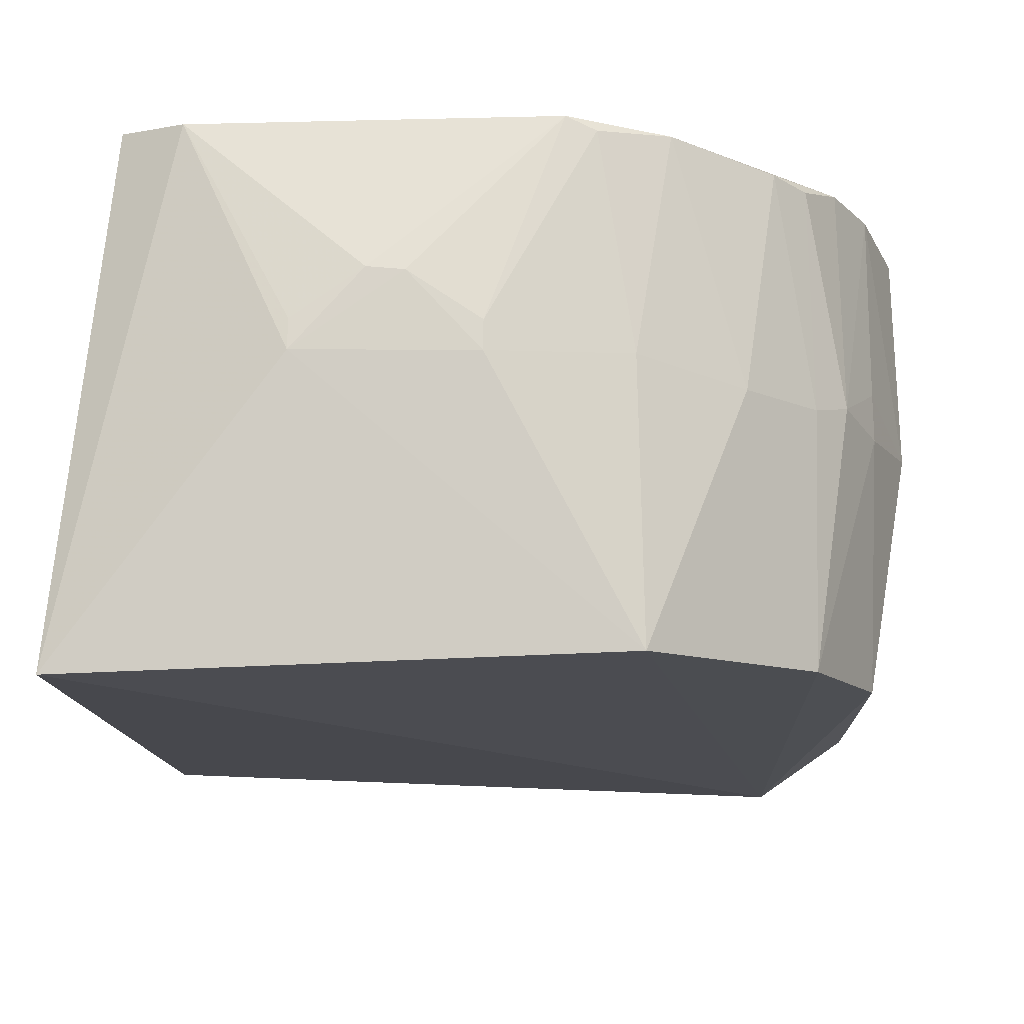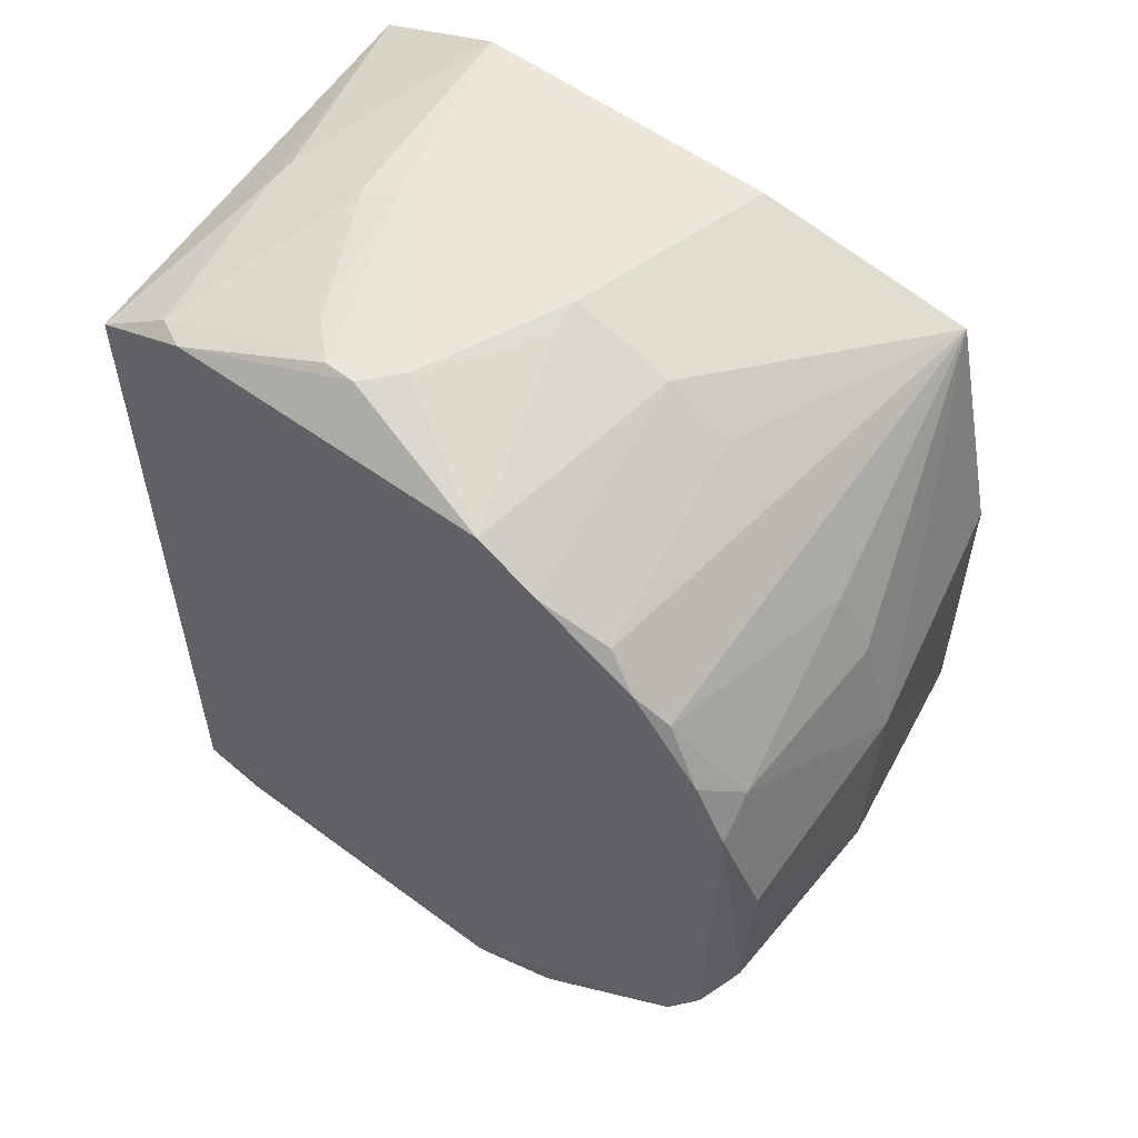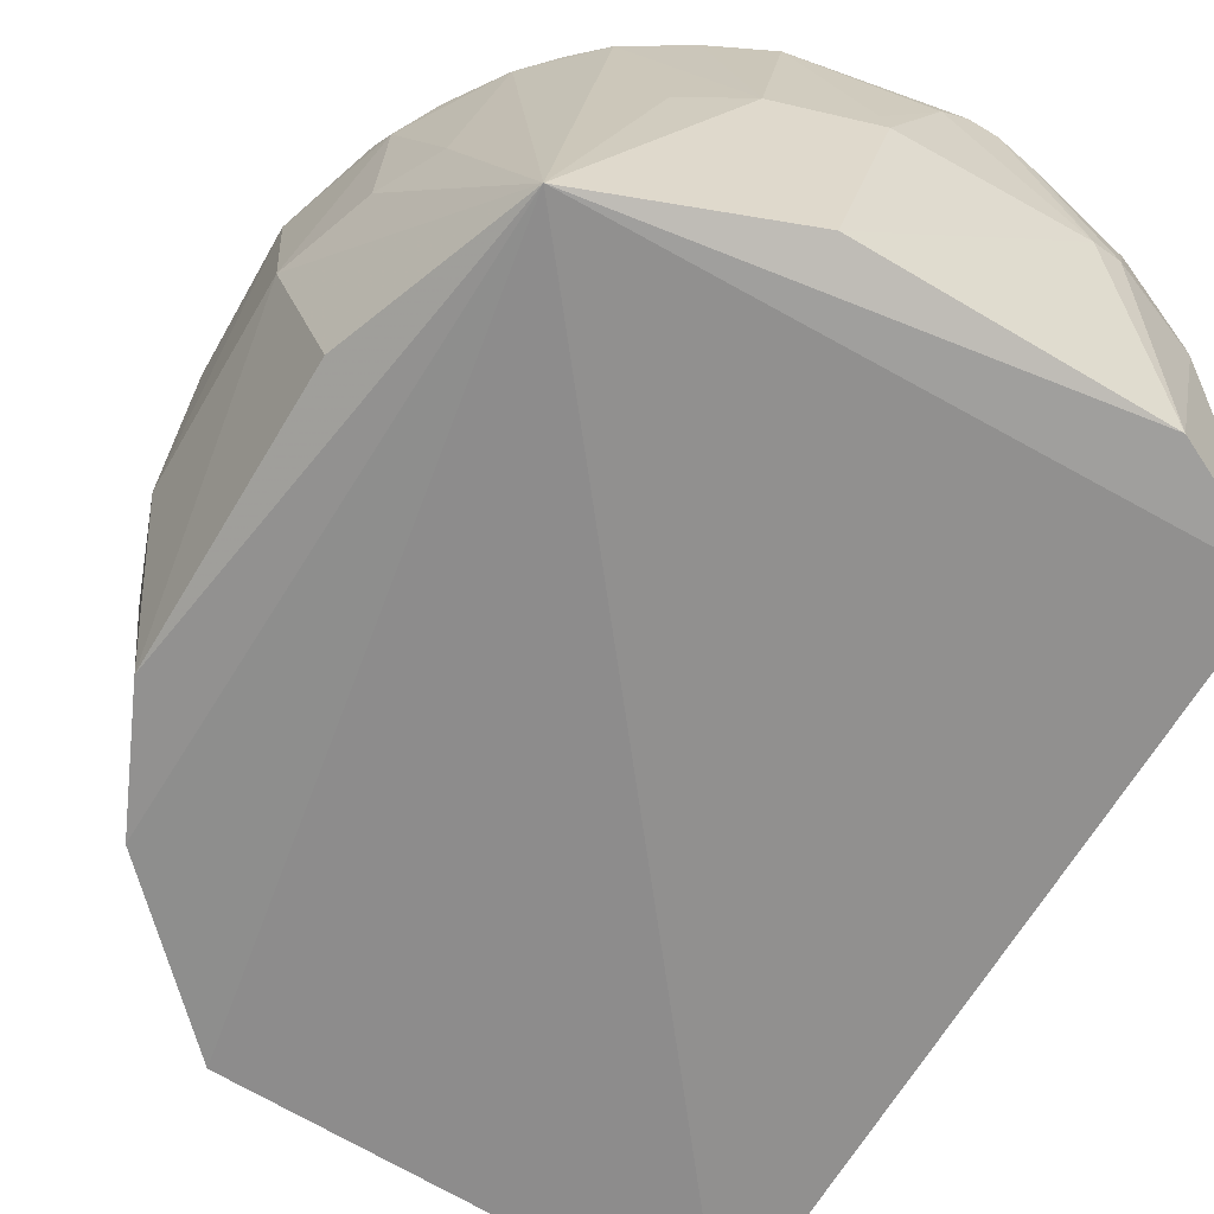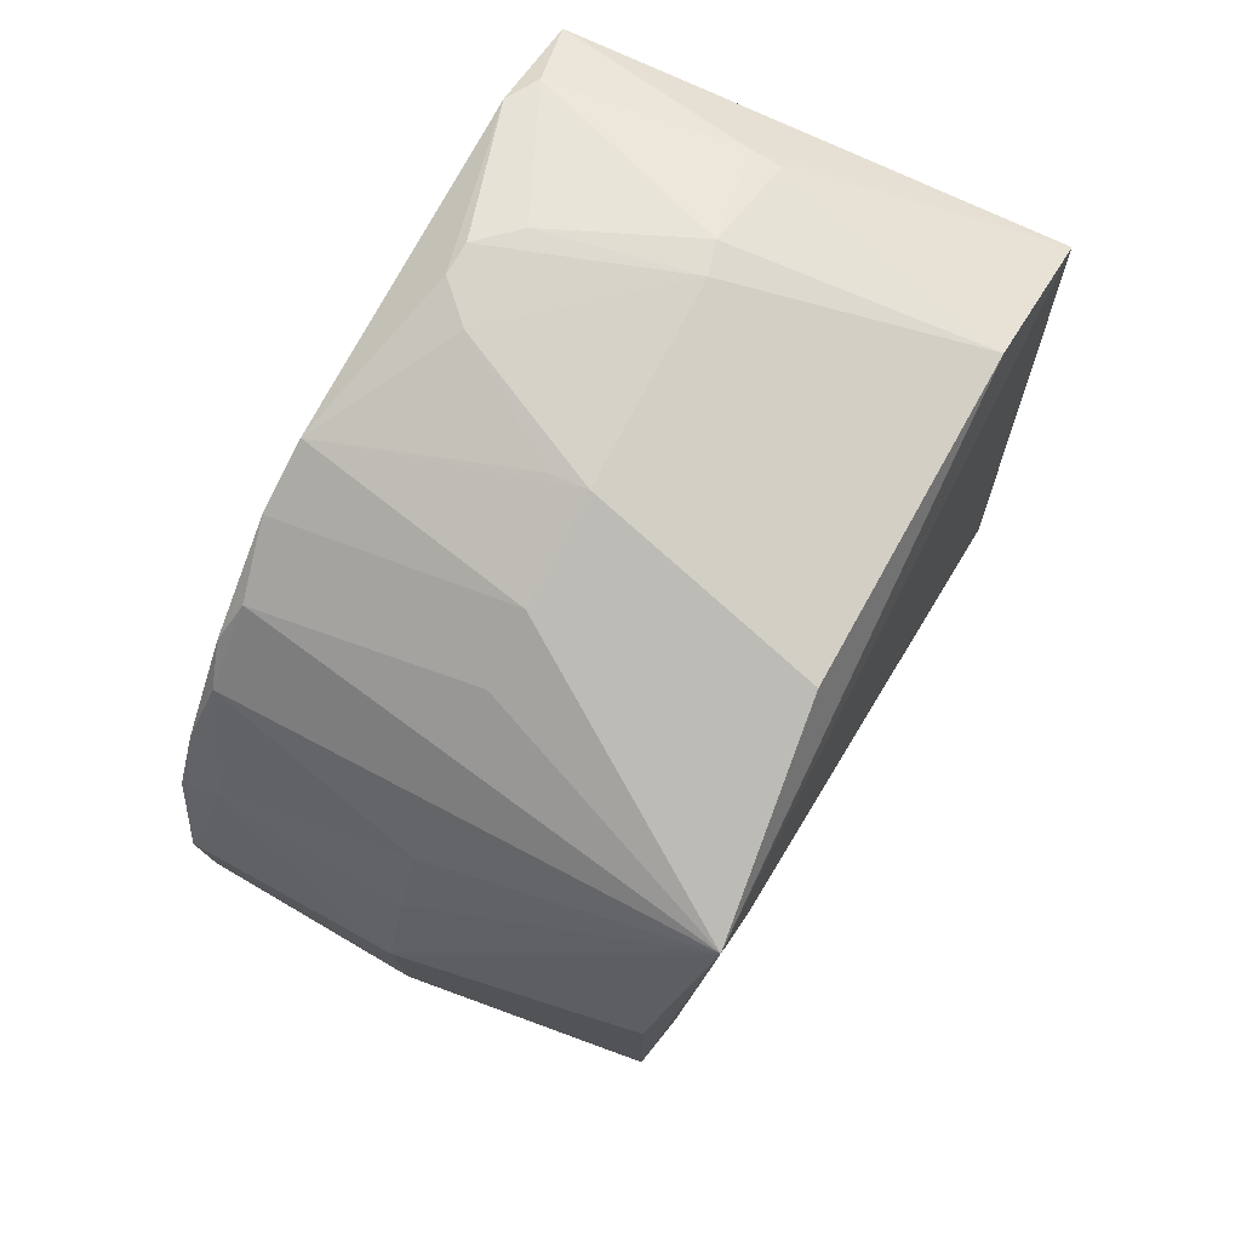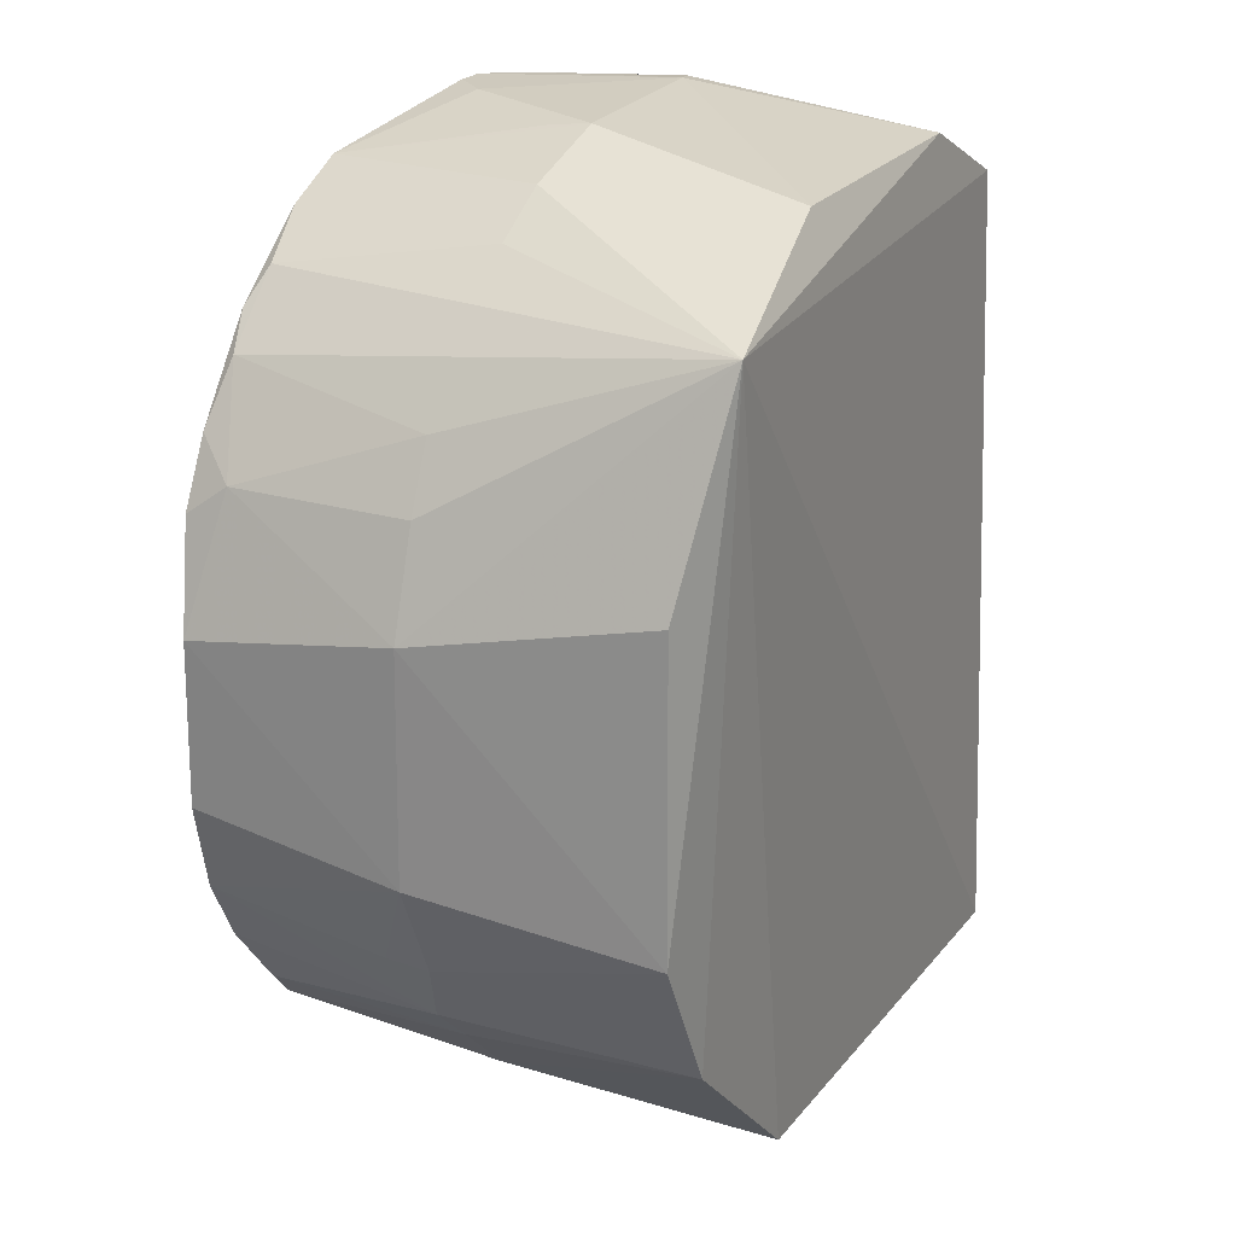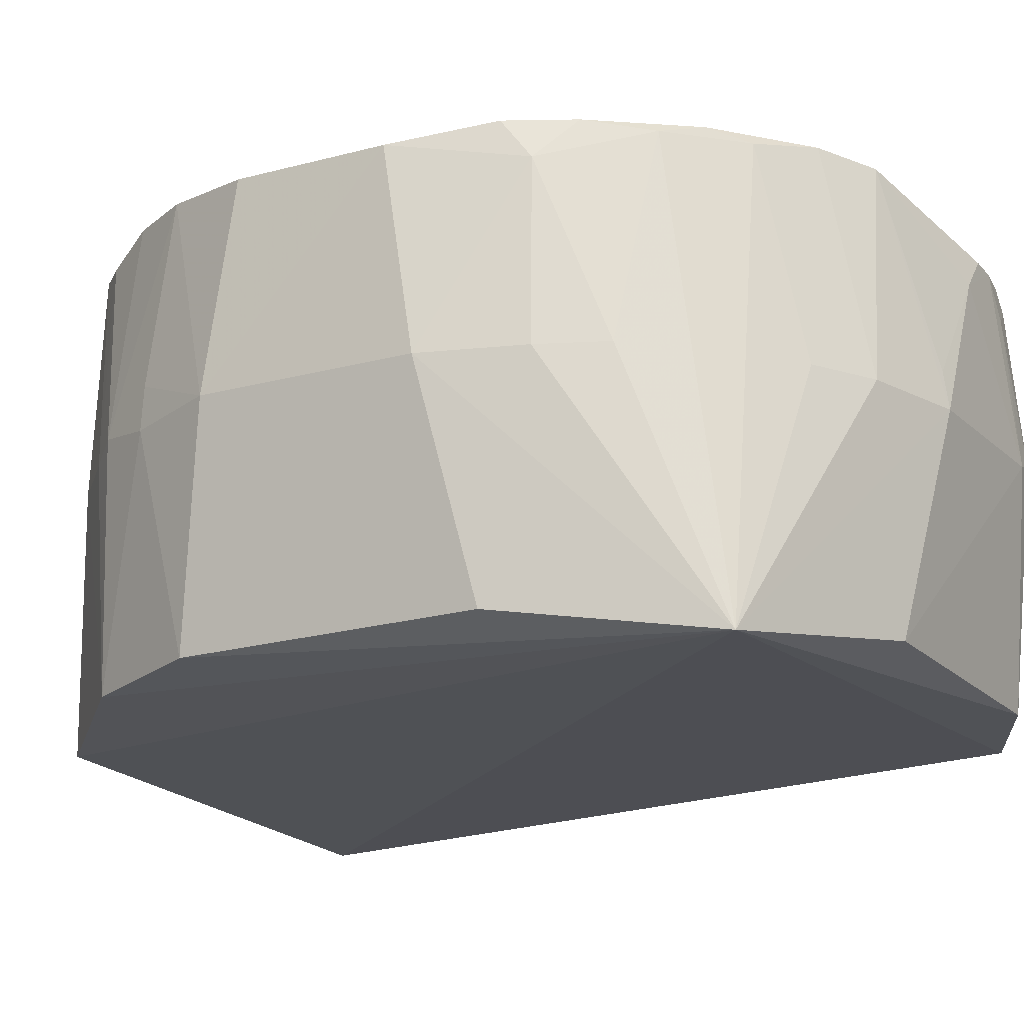
<metadata>
{"format":"obj","ext":"obj","renderer":"f3d","projection":"perspective","resolution":1024,"background":"white","views":[{"elev":-14.0,"azim":1.5,"up":"+Z"},{"elev":57.9,"azim":37.0,"up":"+Y"},{"elev":-64.8,"azim":149.0,"up":"+Z"},{"elev":76.5,"azim":119.4,"up":"+Y"},{"elev":22.6,"azim":116.4,"up":"+Y"},{"elev":-18.7,"azim":119.1,"up":"+Z"}]}
</metadata>
<code>
v 0.01659 0.01631 0.1116
v 0.02297 -0.00375 0.1112
v 0.01778 0.01753 0.08856
v -0.01357 0.01795 0.08995
v -0.01122 -0.0192 0.112
v 0.001146 0.02309 0.1098
v 0.0213 0.01029 0.1096
v 0.01963 -0.01157 0.1118
v -0.01343 -0.02106 0.0884
v 0.01058 0.02129 0.101
v -0.01127 0.01933 0.1119
v 0.02153 0.008872 0.1115
v 0.02316 0.005581 0.1008
v 0.01818 0.01478 0.1111
v 0.004253 -0.0226 0.1025
v 0.008937 0.02112 0.1117
v 0.01512 0.01786 0.1111
v 0.007803 0.02095 0.09008
v 0.01195 0.01959 0.1118
v -0.005152 0.02286 0.1016
v 0.02134 -0.008359 0.1117
v 0.02154 0.01036 0.1009
v 0.02317 0.004016 0.1109
v 0.01994 0.01337 0.101
v 0.01996 0.01193 0.1115
v 0.007576 -0.02112 0.1118
v -0.003597 -0.0228 0.1012
v 0.01804 -0.01382 0.08968
v 0.005769 0.02285 0.1009
v -0.006736 0.02137 0.1119
v 0.01365 0.01953 0.101
v -0.007169 0.02096 0.09013
v -0.009635 0.02115 0.1012
v 0.02304 -0.005309 0.1011
v -0.008391 -0.02078 0.1117
v 0.01063 -0.02106 0.08925
v -0.0005063 -0.02273 0.1047
v 0.02105 -0.007282 0.08992
v 0.002701 0.02309 0.1081
v -0.002027 0.02299 0.108
v -0.00362 0.02307 0.1011
v -0.009717 0.02106 0.1025
v 0.01972 -0.01293 0.1014
v 0.004235 -0.02265 0.1012
v 0.01039 -0.02082 0.1016
v 0.001107 -0.02272 0.1046
v -0.003584 -0.02264 0.1026
v 0.02105 0.007593 0.09
v 0.005946 0.02268 0.1027
v -0.0003341 0.02309 0.1097
v -0.008222 0.02121 0.1111
v 0.02122 -0.009776 0.103
v 0.02124 -0.009889 0.1008
v 0.01507 -0.0177 0.1009
v 0.008883 -0.0209 0.1112
v 0.01824 -0.01457 0.1009
v 0.01202 -0.01921 0.1116
v 0.01658 -0.01592 0.1111
v 0.01806 -0.01432 0.1109
f 9 5 4
f 9 4 3
f 11 4 5
f 17 14 3
f 17 1 14
f 19 5 8
f 19 1 17
f 19 17 10
f 19 10 16
f 21 2 12
f 21 19 8
f 21 12 19
f 22 13 3
f 22 7 13
f 23 12 2
f 23 13 7
f 23 7 12
f 24 14 7
f 24 3 14
f 24 22 3
f 24 7 22
f 25 12 7
f 25 7 14
f 25 14 1
f 25 19 12
f 25 1 19
f 26 8 5
f 29 16 10
f 29 10 3
f 29 3 18
f 30 16 6
f 30 19 16
f 30 11 5
f 30 5 19
f 31 17 3
f 31 3 10
f 31 10 17
f 32 18 3
f 32 3 4
f 33 32 4
f 33 20 32
f 34 23 2
f 34 13 23
f 34 2 21
f 35 5 9
f 35 9 27
f 35 26 5
f 36 27 9
f 36 9 3
f 36 3 28
f 37 26 35
f 38 28 3
f 38 13 34
f 39 6 16
f 41 29 18
f 41 18 32
f 41 32 20
f 41 39 29
f 41 20 40
f 42 33 4
f 42 4 11
f 42 20 33
f 43 21 8
f 44 27 36
f 45 44 36
f 45 15 44
f 46 15 26
f 46 26 37
f 46 44 15
f 46 37 27
f 46 27 44
f 47 37 35
f 47 35 27
f 47 27 37
f 48 38 3
f 48 3 13
f 48 13 38
f 49 39 16
f 49 16 29
f 49 29 39
f 50 30 6
f 50 41 40
f 50 6 39
f 50 39 41
f 51 40 20
f 51 50 40
f 51 30 50
f 51 20 42
f 51 42 11
f 51 11 30
f 52 34 21
f 52 21 43
f 53 38 34
f 53 52 43
f 53 34 52
f 53 43 28
f 53 28 38
f 54 36 28
f 54 45 36
f 55 26 15
f 55 15 45
f 56 54 28
f 56 28 43
f 57 55 45
f 57 45 54
f 57 8 26
f 57 26 55
f 58 8 57
f 58 57 54
f 58 54 56
f 59 58 56
f 59 56 43
f 59 43 8
f 59 8 58

</code>
